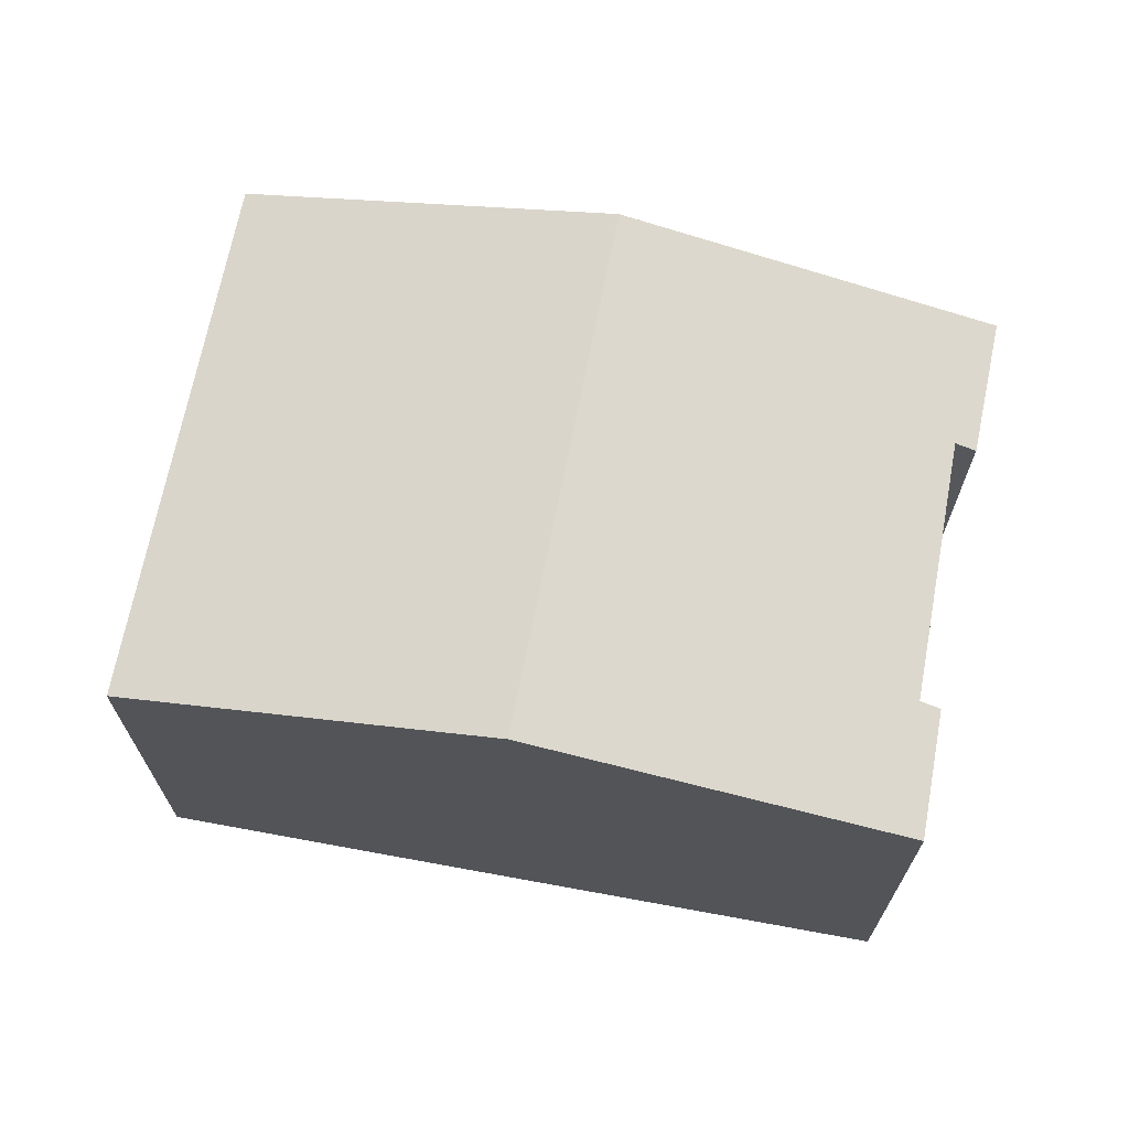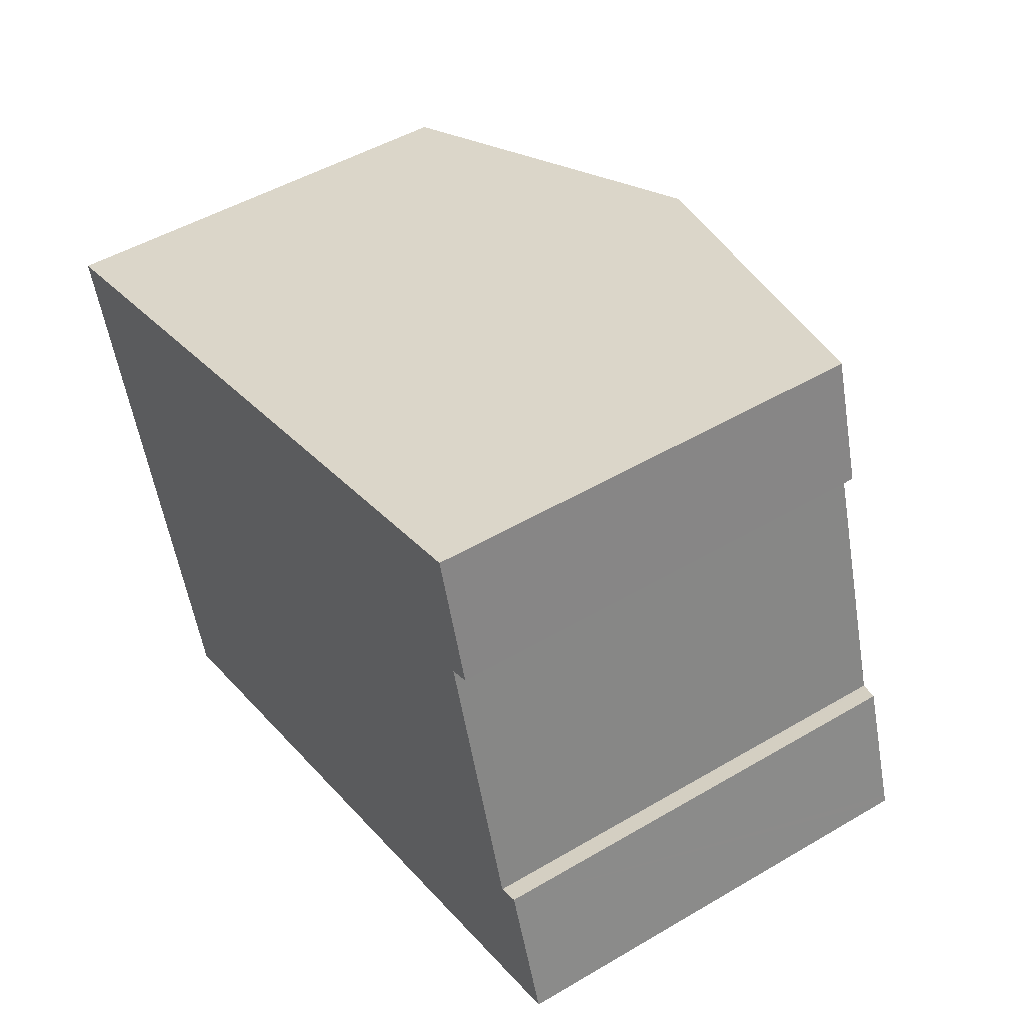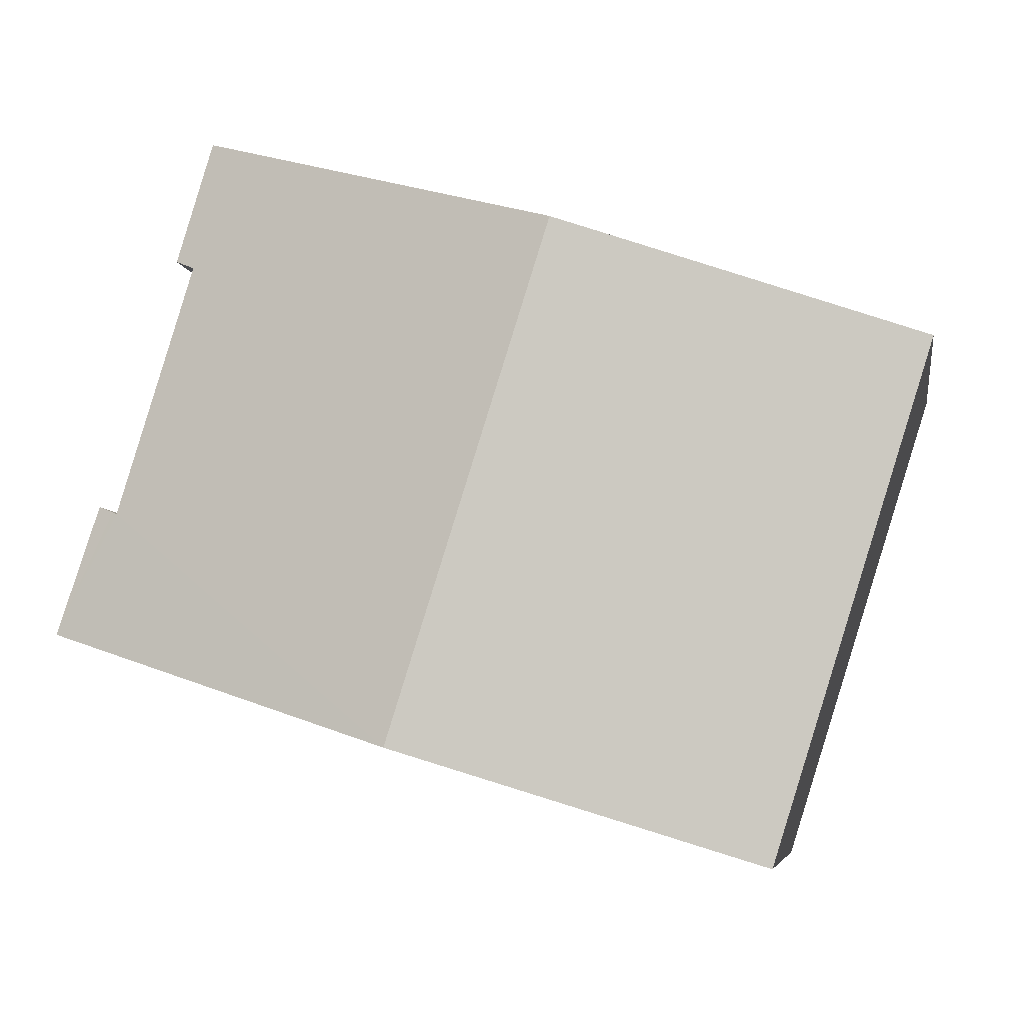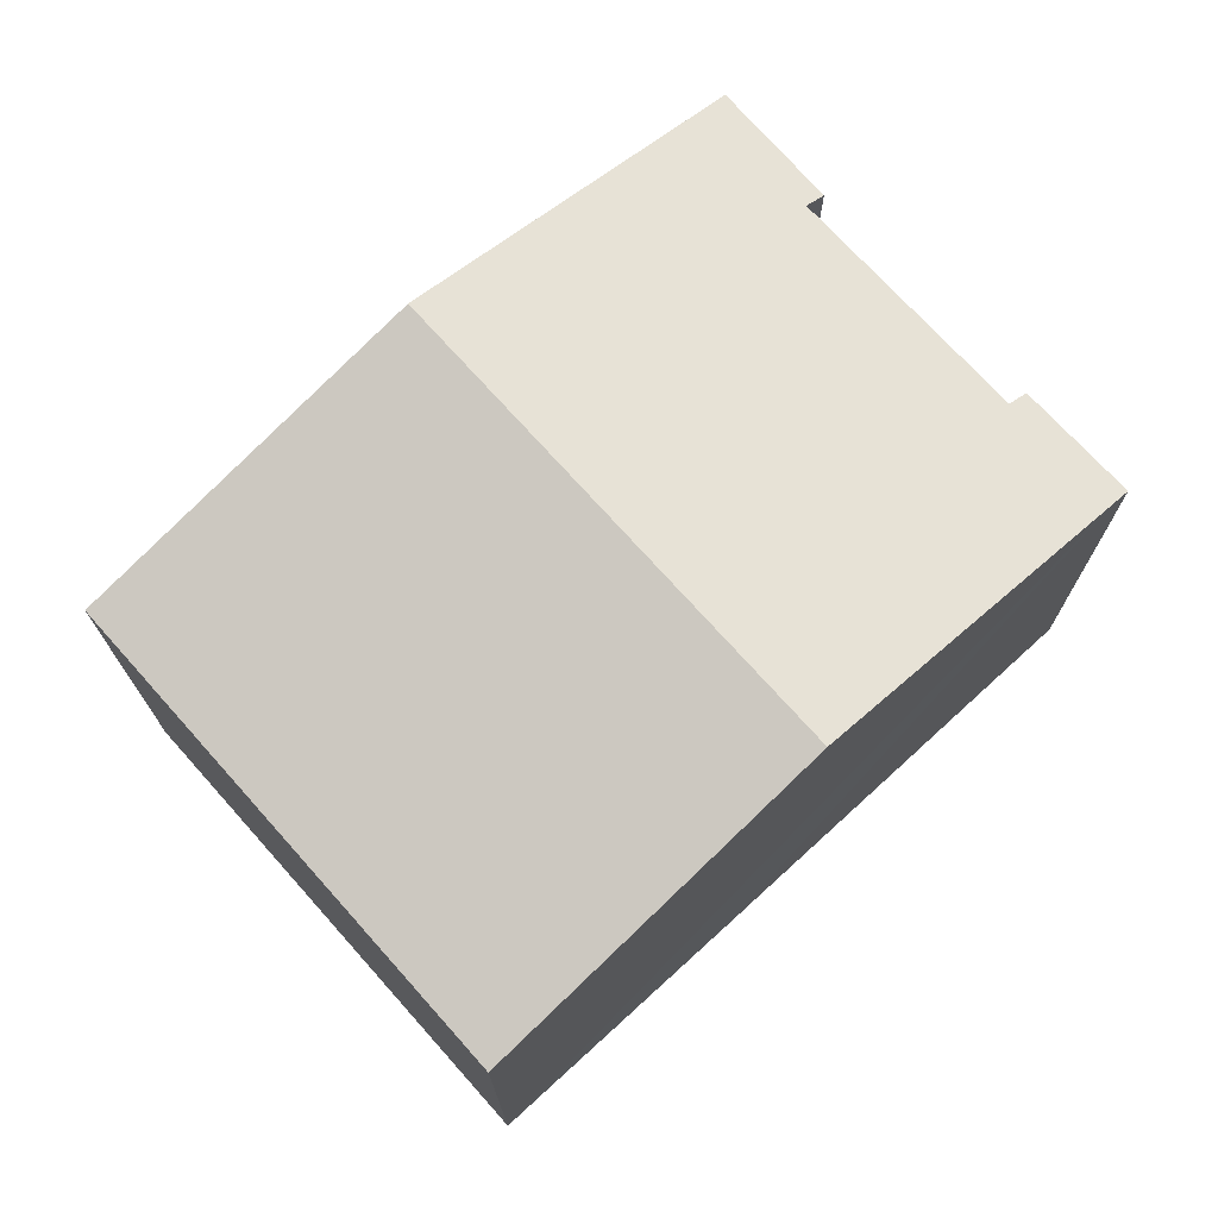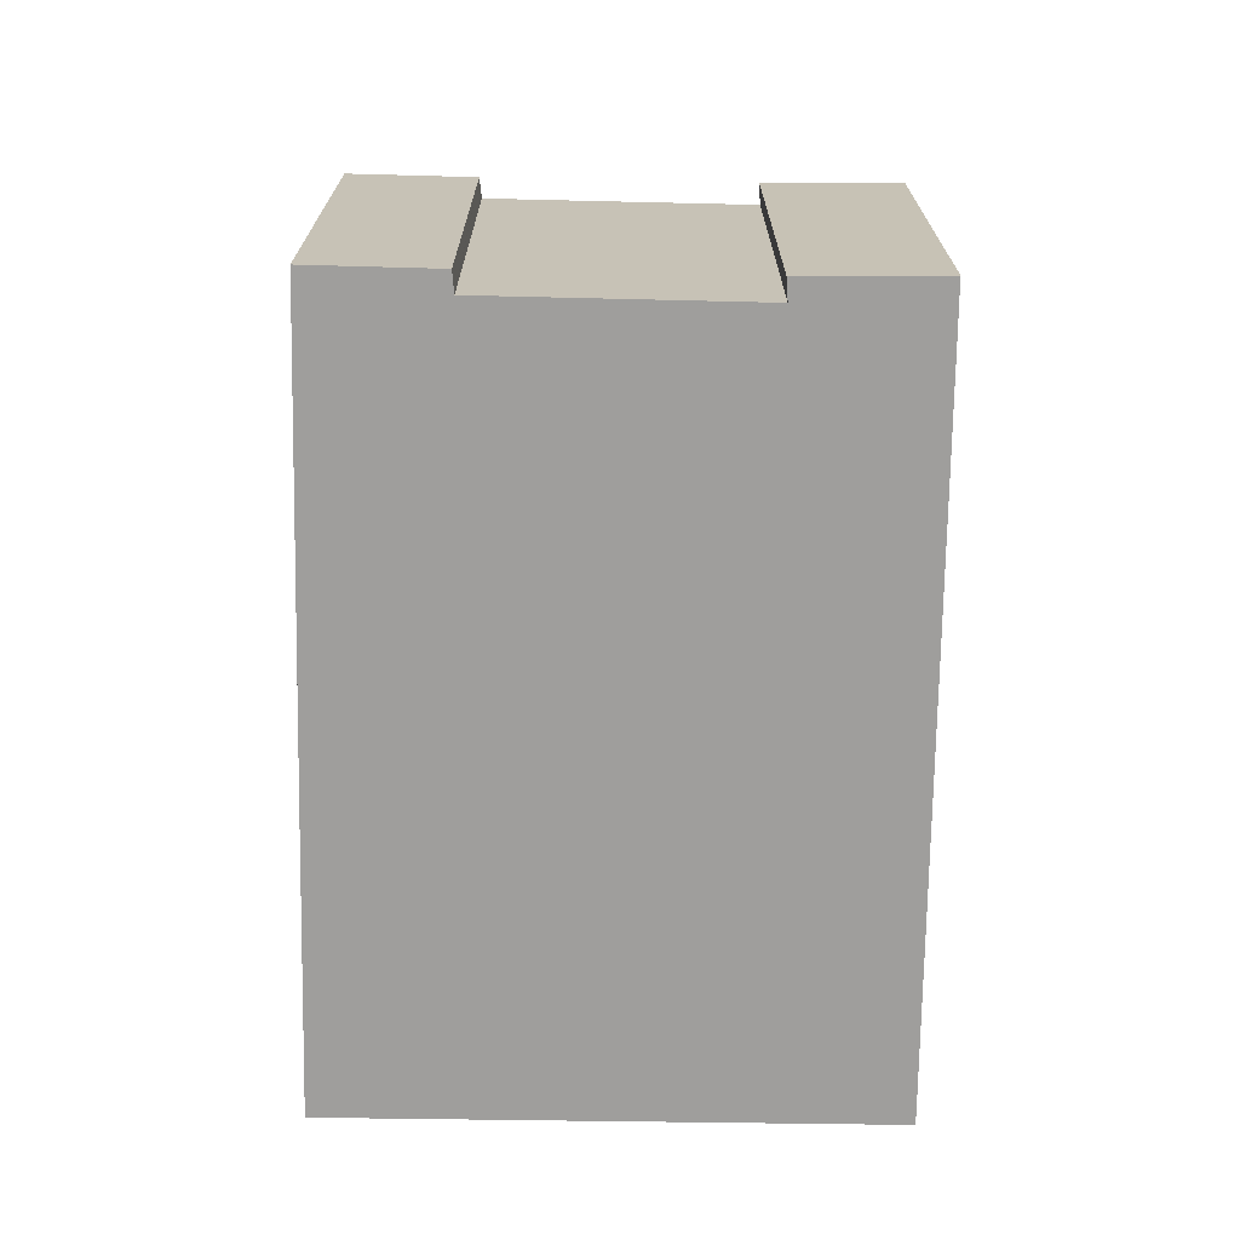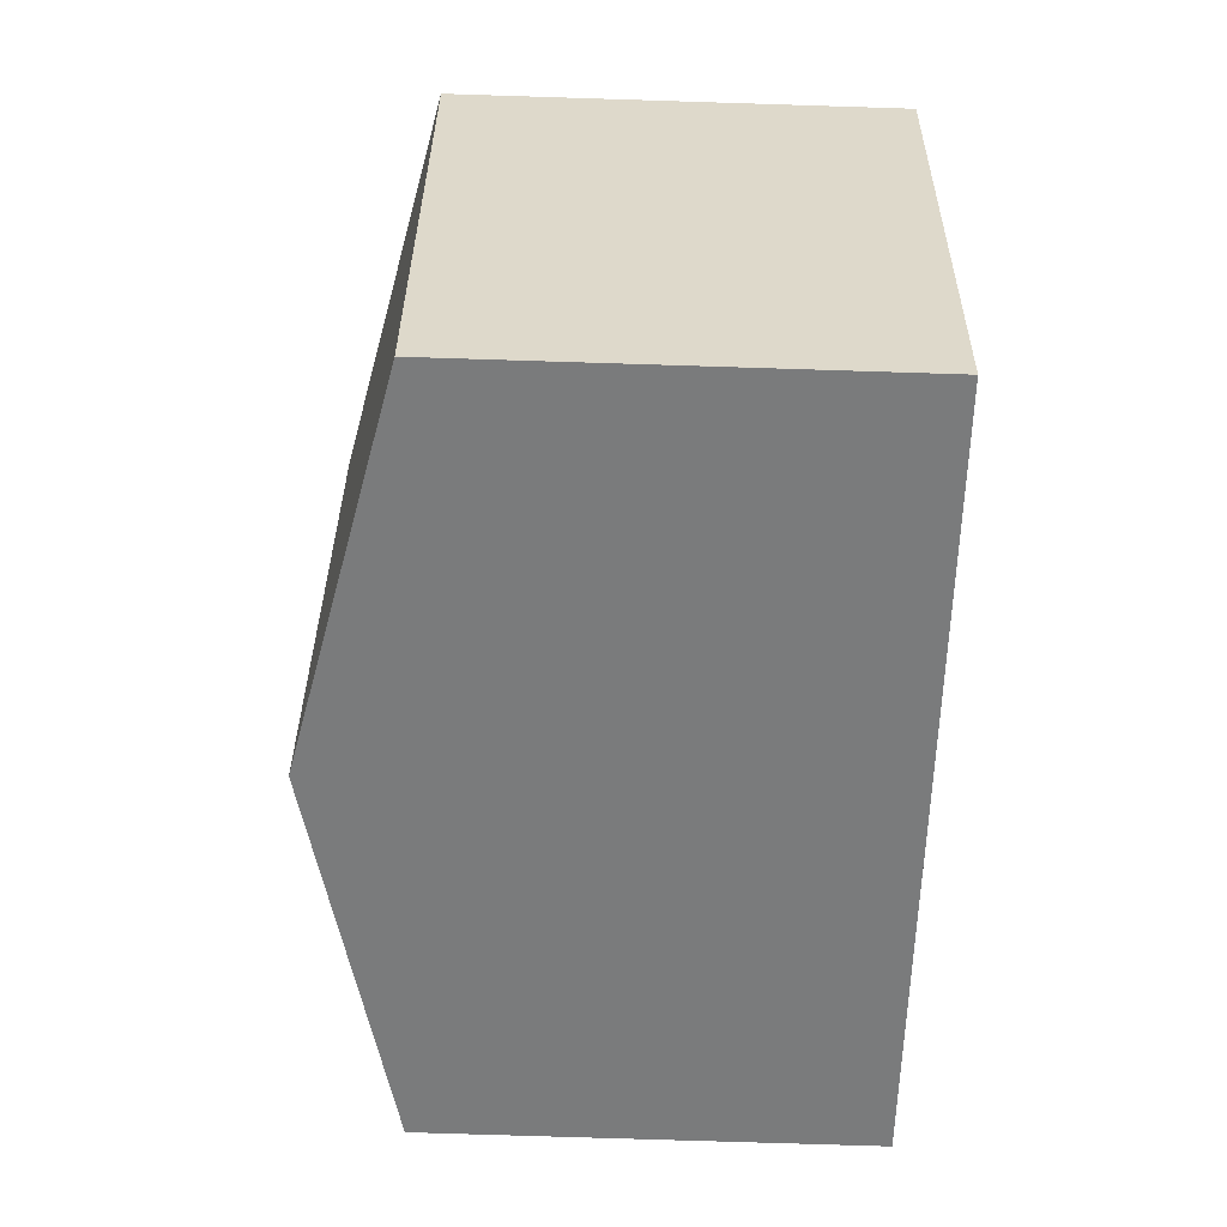
<metadata>
{"format":"obj","ext":"obj","renderer":"f3d","projection":"perspective","resolution":1024,"background":"white","views":[{"elev":69.0,"azim":-6.5,"up":"+Y"},{"elev":48.6,"azim":56.7,"up":"+Z"},{"elev":-6.3,"azim":-170.7,"up":"+Z"},{"elev":72.9,"azim":-59.3,"up":"+Y"},{"elev":-70.9,"azim":71.7,"up":"+Y"},{"elev":-76.1,"azim":-91.8,"up":"+Z"}]}
</metadata>
<code>
v  24.06 11.72 -7.527
v  22.52 11.84 -4.329
v  22.93 11.73 -4.16
v  22.39 11.87 -4.379
v  20.83 11.72 2.716
v  19.31 11.84 5.874
v  19.83 11.71 6.032
v  9.901 14.17 3.017
v  20.3 11.85 2.492
v  14.28 14.17 -10.85
v  20.33 11.84 2.506
v  24.12 11.71 -7.705
v  22.62 12.09 -8.184
v  4.414 11.71 -13.99
v  5.178 11.9 -13.76
v  4.417 11.71 -14
v  0 11.71 7.172e-16
v  7.726 13.63 2.357
v  20.83 -1.663e-16 2.716
v  19.83 -3.694e-16 6.032
v  22.39 2.681e-16 -4.379
v  20.3 -1.526e-16 2.492
v  22.93 2.547e-16 -4.16
v  24.12 4.718e-16 -7.705
v  24.06 4.609e-16 -7.527
v  20.33 -1.534e-16 2.506
v  22.62 5.011e-16 -8.184
v  14.28 6.646e-16 -10.85
v  4.417 8.575e-16 -14
v  5.178 8.426e-16 -13.76
v  22.52 2.651e-16 -4.329
v  0 0 0
v  7.726 -1.443e-16 2.357
v  9.901 -1.847e-16 3.017
v  19.31 -3.597e-16 5.874
v  4.414 8.568e-16 -13.99
g defaultobject
f 1 2 3
f 2 1 4
f 5 6 7
f 6 5 8
f 8 5 9
f 8 9 10
f 9 5 11
f 10 9 4
f 10 4 1
f 10 1 12
f 10 12 13
f 14 15 16
f 15 14 10
f 10 14 17
f 10 17 8
f 8 17 18
f 7 19 5
f 19 7 20
f 9 21 4
f 21 9 22
f 23 1 3
f 1 23 12
f 12 23 24
f 24 23 25
f 5 22 11
f 22 5 26
f 26 5 19
f 22 9 11
f 24 13 12
f 13 24 10
f 10 24 15
f 15 24 27
f 15 27 28
f 15 28 16
f 16 28 29
f 29 28 30
f 21 2 4
f 2 21 3
f 3 21 23
f 23 21 31
f 32 18 17
f 18 32 8
f 8 32 6
f 6 32 33
f 6 33 7
f 7 33 34
f 7 34 20
f 20 34 35
f 29 14 16
f 14 29 36
f 36 17 14
f 17 36 32
f 23 21 25
f 21 23 31
f 30 36 29
f 36 30 32
f 32 30 28
f 32 28 33
f 33 28 27
f 33 27 34
f 34 27 35
f 35 27 22
f 22 27 21
f 21 27 24
f 21 24 25
f 35 22 26
f 35 26 19
f 35 19 20

</code>
